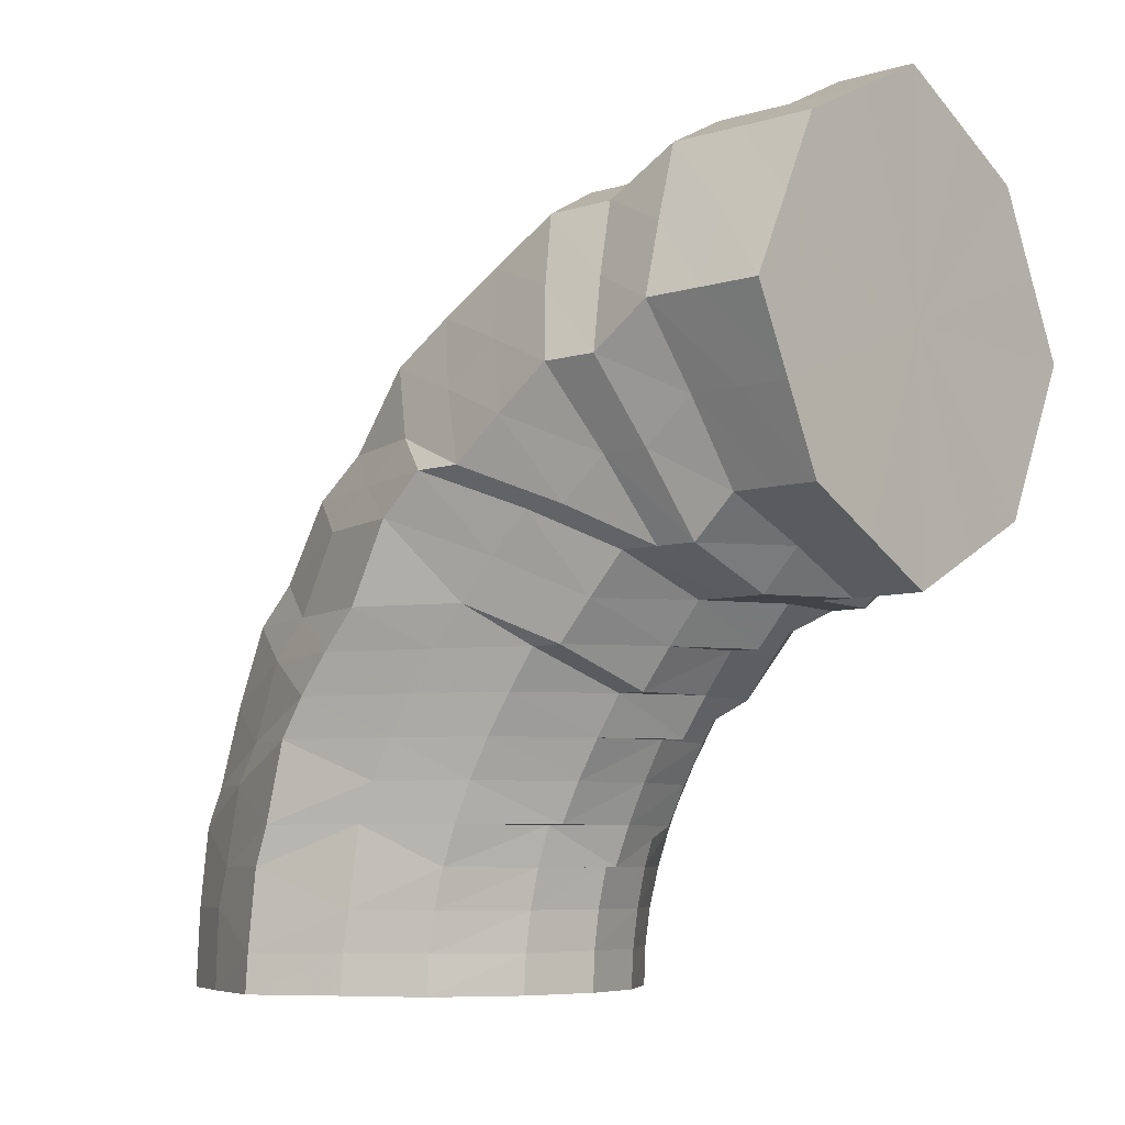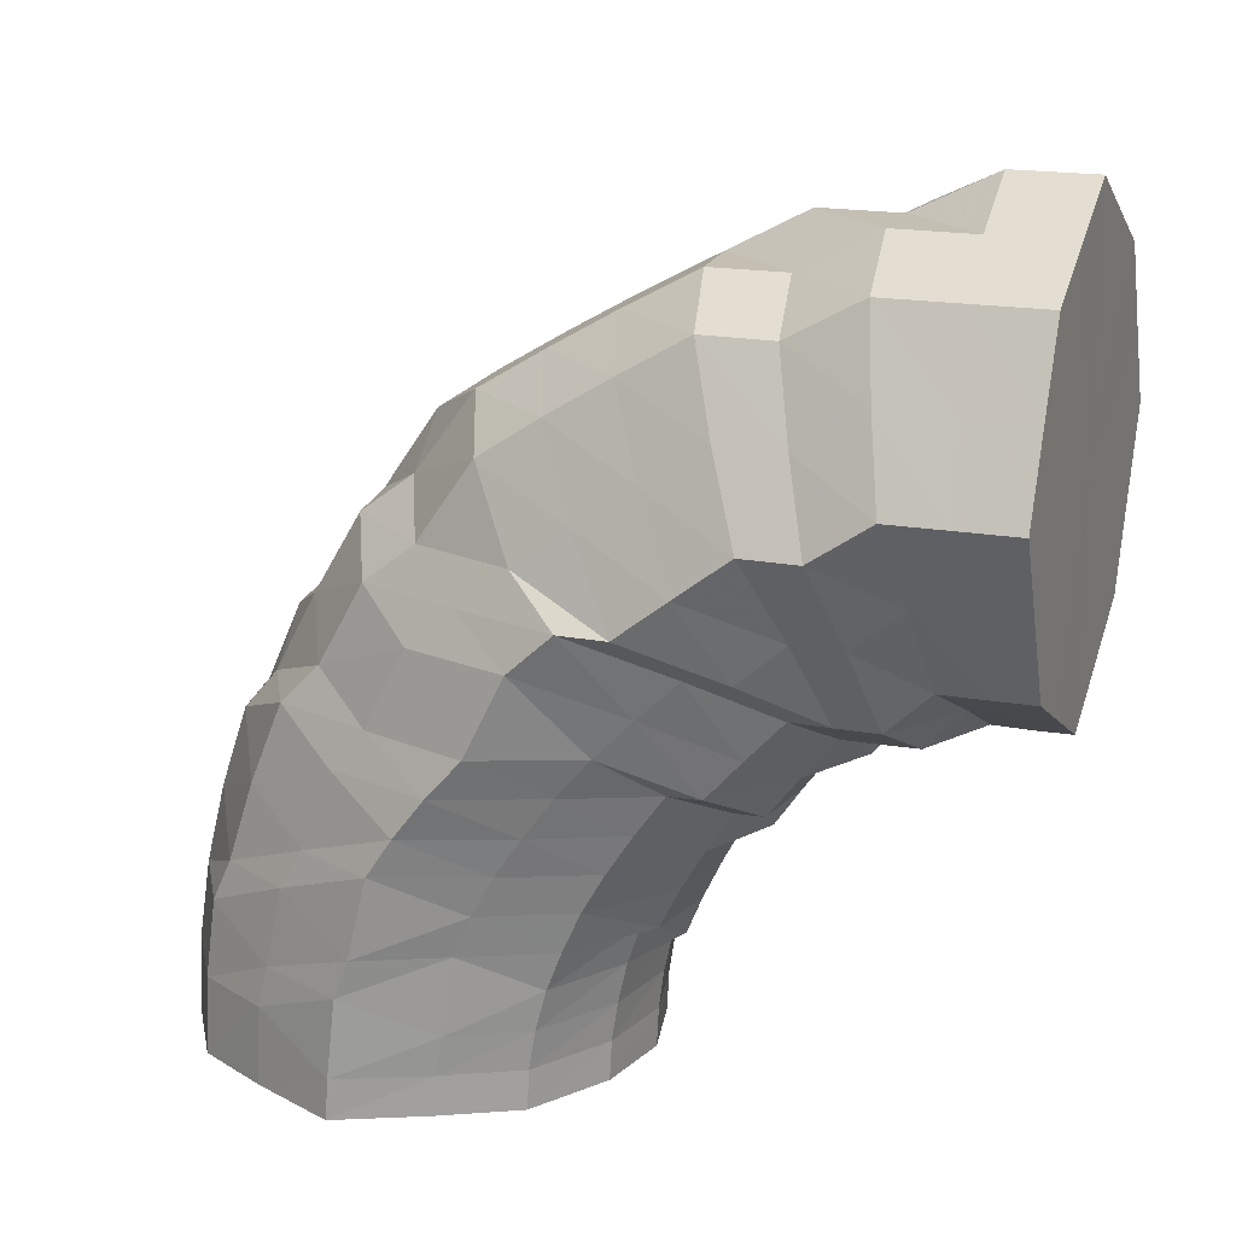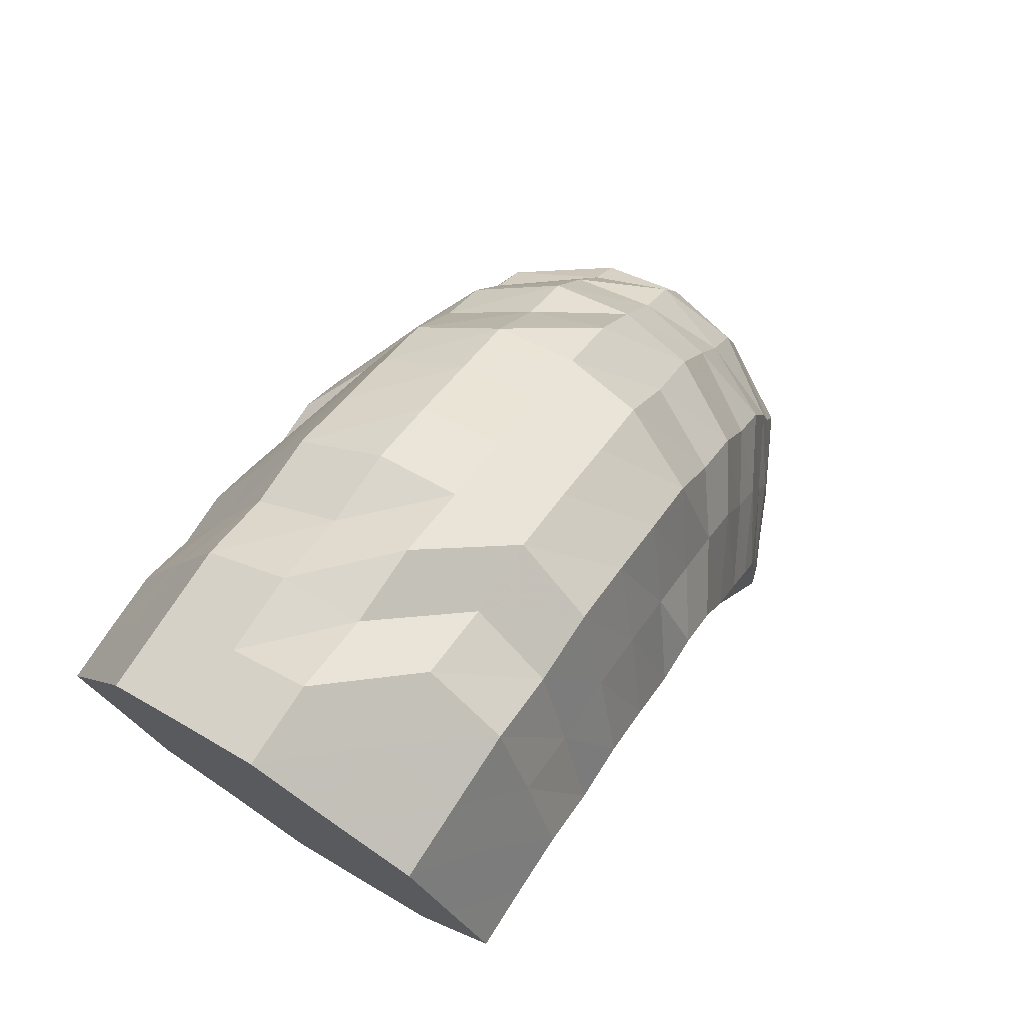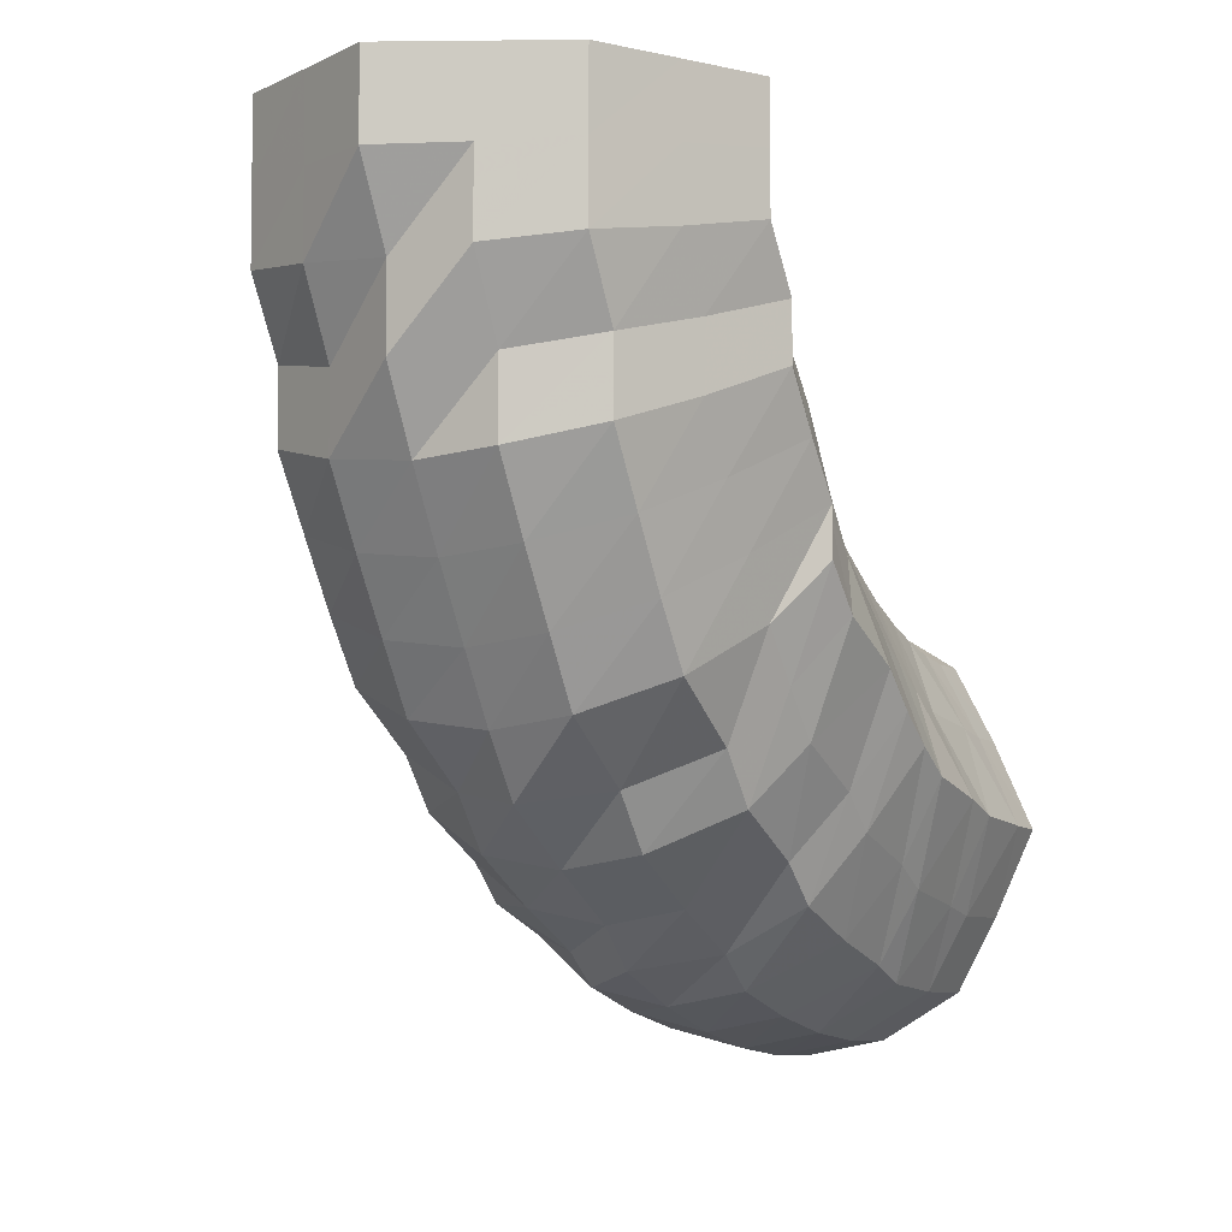
<metadata>
{"format":"obj","ext":"obj","renderer":"f3d","projection":"perspective","resolution":1024,"background":"white","views":[{"elev":-7.0,"azim":-49.3,"up":"+Y"},{"elev":17.7,"azim":-69.8,"up":"+Y"},{"elev":73.6,"azim":32.8,"up":"+Y"},{"elev":-5.0,"azim":-151.5,"up":"+Z"}]}
</metadata>
<code>
o 14229
v 2226 1880 16.2
v 2226 1880 16.2
v 2226 1880 16.2
v 2226 1880 16.21
v 2226 1880 16.22
v 2226 1880 16.2
v 2226 1880 16.22
v 2226 1880 16.24
v 2226 1880 16.22
v 2226 1880 16.2
v 2226 1880 16.21
v 2226 1880 16.22
v 2226 1880 16.21
v 2226 1880 16.21
v 2226 1880 16.21
v 2226 1880 16.2
v 2226 1880 16.2
v 2226 1880 16.21
v 2226 1880 16.22
v 2226 1880 16.23
v 2226 1880 16.22
v 2226 1880 16.2
v 2226 1880 16.22
v 2226 1880 16.24
v 2226 1880 16.24
v 2226 1880 16.24
v 2226 1880 16.22
v 2226 1880 16.24
v 2226 1880 16.26
v 2226 1880 16.26
v 2226 1880 16.26
v 2226 1880 16.24
v 2226 1880 16.26
v 2226 1880 16.28
v 2226 1880 16.28
v 2226 1880 16.28
v 2226 1880 16.26
v 2226 1880 16.28
v 2226 1880 16.3
v 2226 1880 16.3
v 2226 1880 16.3
v 2226 1880 16.28
v 2226 1880 16.3
v 2226 1880 16.31
v 2226 1880 16.31
v 2226 1880 16.31
v 2226 1880 16.3
v 2226 1880 16.31
v 2226 1880 16.32
v 2226 1880 16.32
v 2226 1880 16.31
v 2226 1880 16.31
v 2226 1880 16.31
v 2226 1880 16.31
v 2226 1880 16.31
v 2226 1880 16.31
v 2226 1880 16.31
v 2226 1880 16.31
v 2226 1880 16.3
v 2226 1880 16.3
v 2226 1880 16.3
v 2226 1880 16.31
v 2226 1880 16.3
v 2226 1880 16.28
v 2226 1880 16.28
v 2226 1880 16.28
v 2226 1880 16.3
v 2226 1880 16.28
v 2226 1880 16.26
v 2226 1880 16.26
v 2226 1880 16.26
v 2226 1880 16.28
v 2226 1880 16.26
v 2226 1880 16.24
v 2226 1880 16.26
v 2226 1880 16.24
v 2226 1880 16.24
v 2226 1880 16.24
v 2226 1880 16.23
v 2226 1880 16.21
v 2226 1880 16.22
v 2226 1880 16.22
v 2226 1880 16.23
v 2226 1880 16.25
v 2226 1880 16.23
v 2226 1880 16.22
v 2226 1880 16.22
v 2226 1880 16.23
v 2226 1880 16.23
v 2226 1880 16.24
v 2226 1880 16.25
v 2226 1880 16.26
v 2226 1880 16.27
v 2226 1880 16.28
v 2226 1880 16.29
v 2226 1880 16.29
v 2226 1880 16.31
v 2226 1880 16.31
v 2226 1880 16.32
v 2226 1880 16.32
v 2226 1880 16.32
v 2226 1880 16.33
v 2226 1880 16.32
v 2226 1880 16.32
v 2226 1880 16.31
v 2226 1880 16.31
v 2226 1880 16.29
v 2226 1880 16.29
v 2226 1880 16.27
v 2226 1880 16.28
v 2226 1880 16.26
v 2226 1880 16.24
v 2226 1880 16.25
v 2226 1880 16.24
v 2226 1880 16.26
v 2226 1880 16.28
v 2226 1880 16.26
v 2226 1880 16.24
v 2226 1880 16.25
v 2226 1880 16.25
v 2226 1880 16.24
v 2226 1880 16.25
v 2226 1880 16.25
v 2226 1880 16.26
v 2226 1880 16.26
v 2226 1880 16.27
v 2226 1880 16.28
v 2226 1880 16.29
v 2226 1880 16.3
v 2226 1880 16.31
v 2226 1880 16.32
v 2226 1880 16.32
v 2226 1880 16.33
v 2226 1880 16.33
v 2226 1880 16.33
v 2226 1880 16.34
v 2226 1880 16.33
v 2226 1880 16.33
v 2226 1880 16.32
v 2226 1880 16.32
v 2226 1880 16.3
v 2226 1880 16.31
v 2226 1880 16.29
v 2226 1880 16.27
v 2226 1880 16.29
v 2226 1880 16.27
v 2226 1880 16.3
v 2226 1880 16.32
v 2226 1880 16.3
v 2226 1880 16.26
v 2226 1880 16.29
v 2226 1880 16.28
v 2226 1880 16.26
v 2226 1880 16.28
v 2226 1880 16.26
v 2226 1880 16.28
v 2226 1880 16.27
v 2226 1880 16.29
v 2226 1880 16.29
v 2226 1880 16.3
v 2226 1880 16.31
v 2226 1880 16.32
v 2226 1880 16.31
v 2226 1880 16.3
v 2226 1880 16.33
v 2226 1880 16.32
v 2226 1880 16.34
v 2226 1880 16.33
v 2226 1880 16.34
v 2226 1880 16.34
v 2226 1880 16.35
v 2226 1880 16.32
v 2226 1880 16.31
v 2226 1880 16.34
v 2226 1880 16.35
v 2226 1880 16.35
v 2226 1880 16.34
v 2226 1880 16.35
v 2226 1880 16.33
v 2226 1880 16.34
v 2226 1880 16.33
v 2226 1880 16.31
v 2226 1880 16.32
v 2226 1880 16.31
v 2226 1880 16.34
v 2226 1880 16.35
v 2226 1880 16.34
v 2226 1880 16.3
v 2226 1880 16.33
v 2226 1880 16.32
v 2226 1880 16.3
v 2226 1880 16.31
v 2226 1880 16.29
v 2226 1880 16.31
v 2226 1880 16.3
v 2226 1880 16.31
v 2226 1880 16.3
v 2226 1880 16.32
v 2226 1880 16.31
v 2226 1880 16.32
v 2226 1880 16.33
v 2226 1880 16.34
v 2226 1880 16.35
v 2226 1880 16.35
v 2226 1880 16.36
v 2226 1880 16.36
v 2226 1880 16.37
v 2226 1880 16.34
v 2226 1880 16.37
v 2226 1880 16.34
v 2226 1880 16.36
v 2226 1880 16.36
v 2226 1880 16.33
v 2226 1880 16.35
v 2226 1880 16.38
v 2226 1880 16.33
v 2226 1880 16.35
v 2226 1880 16.38
v 2226 1880 16.37
v 2226 1880 16.33
v 2226 1880 16.35
v 2226 1880 16.37
v 2226 1880 16.34
v 2226 1880 16.35
v 2226 1880 16.37
v 2226 1880 16.34
v 2226 1880 16.35
v 2226 1880 16.37
v 2226 1880 16.39
v 2226 1880 16.39
v 2226 1880 16.41
v 2226 1880 16.39
v 2226 1880 16.41
v 2226 1880 16.39
v 2226 1880 16.41
v 2226 1880 16.39
v 2226 1880 16.41
v 2226 1880 16.41
v 2226 1880 16.41
v 2226 1880 16.41
v 2226 1880 16.41
v 2226 1880 16.41
v 2226 1880 16.41
v 2226 1880 16.41
v 2226 1880 16.41
v 2226 1880 16.4
v 2226 1880 16.41
v 2226 1880 16.38
v 2226 1880 16.4
v 2226 1880 16.41
v 2226 1880 16.41
v 2226 1880 16.39
v 2226 1880 16.4
v 2226 1880 16.41
v 2226 1880 16.41
v 2226 1880 16.38
v 2226 1880 16.39
v 2226 1880 16.38
v 2226 1880 16.37
v 2226 1880 16.39
v 2226 1880 16.4
v 2226 1880 16.41
v 2226 1880 16.41
v 2226 1880 16.4
v 2226 1880 16.41
v 2226 1880 16.41
v 2226 1880 16.41
v 2226 1880 16.4
v 2226 1880 16.41
v 2226 1880 16.41
v 2226 1880 16.4
v 2226 1880 16.41
v 2226 1880 16.41
v 2226 1880 16.39
v 2226 1880 16.41
v 2226 1880 16.41
v 2226 1880 16.41
v 2226 1880 16.39
v 2226 1880 16.39
v 2226 1880 16.39
v 2226 1880 16.41
v 2226 1880 16.41
v 2226 1880 16.41
v 2226 1880 16.41
v 2226 1880 16.37
v 2226 1880 16.38
v 2226 1880 16.36
v 2226 1880 16.38
v 2226 1880 16.36
v 2226 1880 16.35
v 2226 1880 16.38
v 2226 1880 16.37
v 2226 1880 16.36
v 2226 1880 16.35
v 2226 1880 16.36
v 2226 1880 16.37
v 2226 1880 16.38
v 2226 1880 16.35
v 2226 1880 16.36
v 2226 1880 16.36
v 2226 1880 16.37
v 2226 1880 16.36
v 2226 1880 16.35
v 2226 1880 16.36
v 2226 1880 16.37
v 2226 1880 16.38
v 2226 1880 16.38
v 2226 1880 16.39
v 2226 1880 16.39
v 2226 1880 16.2
v 2226 1880 16.2
v 2226 1880 16.26
v 2226 1880 16.22
v 2226 1880 16.2
v 2226 1880 16.24
v 2226 1880 16.22
v 2226 1880 16.26
v 2226 1880 16.24
v 2226 1880 16.28
v 2226 1880 16.26
v 2226 1880 16.3
v 2226 1880 16.28
v 2226 1880 16.31
v 2226 1880 16.3
v 2226 1880 16.31
v 2226 1880 16.31
f 1 2 3
f 3 4 5
f 2 4 6
f 5 7 8
f 4 7 9
f 2 10 4
f 4 11 7
f 10 11 4
f 11 12 7
f 13 10 2
f 10 14 11
f 15 13 2
f 15 2 16
f 17 15 1
f 13 18 10
f 18 14 10
f 19 13 15
f 20 18 13
f 19 20 13
f 21 19 15
f 21 15 22
f 23 21 17
f 24 19 21
f 25 20 19
f 24 25 19
f 26 24 21
f 26 21 27
f 28 26 23
f 29 24 26
f 30 25 24
f 29 30 24
f 31 29 26
f 31 26 32
f 33 31 28
f 34 29 31
f 35 30 29
f 34 35 29
f 36 34 31
f 36 31 37
f 38 36 33
f 39 34 36
f 40 35 34
f 39 40 34
f 41 39 36
f 41 36 42
f 43 41 38
f 44 39 41
f 45 40 39
f 44 45 39
f 46 44 41
f 46 41 47
f 48 46 43
f 49 44 46
f 50 45 44
f 49 50 44
f 51 49 46
f 51 46 52
f 53 51 48
f 54 49 51
f 55 50 49
f 54 55 49
f 56 54 51
f 56 51 57
f 58 56 53
f 59 54 56
f 60 55 54
f 59 60 54
f 61 59 56
f 61 56 62
f 63 61 58
f 64 59 61
f 65 60 59
f 64 65 59
f 66 64 61
f 66 61 67
f 68 66 63
f 69 64 66
f 70 65 64
f 69 70 64
f 71 69 66
f 71 66 72
f 73 71 68
f 8 74 73
f 74 71 75
f 7 74 76
f 7 12 74
f 74 77 71
f 12 77 74
f 77 69 71
f 77 78 69
f 78 70 69
f 12 79 77
f 79 78 77
f 80 79 12
f 11 80 12
f 14 80 11
f 80 81 79
f 14 82 80
f 82 81 80
f 79 83 78
f 81 83 79
f 83 84 78
f 78 84 70
f 81 85 83
f 86 82 14
f 18 86 14
f 82 87 81
f 87 85 81
f 86 88 82
f 88 87 82
f 89 86 18
f 20 89 18
f 90 88 86
f 89 90 86
f 91 89 20
f 25 91 20
f 92 90 89
f 91 92 89
f 93 91 25
f 30 93 25
f 94 92 91
f 93 94 91
f 95 93 30
f 35 95 30
f 96 94 93
f 95 96 93
f 97 95 35
f 40 97 35
f 98 96 95
f 97 98 95
f 99 97 40
f 45 99 40
f 100 98 97
f 99 100 97
f 101 99 45
f 50 101 45
f 102 100 99
f 101 102 99
f 103 101 50
f 55 103 50
f 104 102 101
f 103 104 101
f 105 103 55
f 60 105 55
f 106 104 103
f 105 106 103
f 107 105 60
f 65 107 60
f 108 106 105
f 107 108 105
f 109 107 65
f 70 109 65
f 84 109 70
f 109 110 107
f 110 108 107
f 84 111 109
f 111 110 109
f 112 111 84
f 83 112 84
f 85 112 83
f 112 113 111
f 85 114 112
f 114 113 112
f 111 115 110
f 113 115 111
f 115 116 110
f 110 116 108
f 113 117 115
f 118 114 85
f 87 118 85
f 114 119 113
f 119 117 113
f 118 120 114
f 120 119 114
f 121 118 87
f 88 121 87
f 122 120 118
f 121 122 118
f 123 121 88
f 90 123 88
f 124 122 121
f 123 124 121
f 125 123 90
f 92 125 90
f 126 124 123
f 125 126 123
f 127 125 92
f 94 127 92
f 128 126 125
f 127 128 125
f 129 127 94
f 96 129 94
f 130 128 127
f 129 130 127
f 131 129 96
f 98 131 96
f 132 130 129
f 131 132 129
f 133 131 98
f 100 133 98
f 134 132 131
f 133 134 131
f 135 133 100
f 102 135 100
f 136 134 133
f 135 136 133
f 137 135 102
f 104 137 102
f 138 136 135
f 137 138 135
f 139 137 104
f 106 139 104
f 140 138 137
f 139 140 137
f 141 139 106
f 108 141 106
f 116 141 108
f 141 142 139
f 142 140 139
f 116 143 141
f 143 142 141
f 144 143 116
f 115 144 116
f 117 144 115
f 144 145 143
f 117 146 144
f 146 145 144
f 143 147 142
f 145 147 143
f 147 148 142
f 142 148 140
f 145 149 147
f 150 146 117
f 119 150 117
f 146 151 145
f 151 149 145
f 150 152 146
f 152 151 146
f 153 150 119
f 120 153 119
f 154 152 150
f 153 154 150
f 155 153 120
f 122 155 120
f 156 154 153
f 155 156 153
f 157 155 122
f 124 157 122
f 158 156 155
f 157 158 155
f 159 157 124
f 126 159 124
f 160 158 157
f 159 160 157
f 161 162 160
f 163 160 159
f 164 159 126
f 164 163 159
f 128 164 126
f 165 163 164
f 166 164 128
f 166 165 164
f 130 166 128
f 165 167 163
f 168 166 130
f 132 168 130
f 169 165 166
f 168 169 166
f 170 168 132
f 169 171 165
f 171 167 165
f 134 170 132
f 167 172 173
f 174 170 134
f 136 174 134
f 170 175 168
f 175 169 168
f 174 176 170
f 176 175 170
f 177 174 136
f 138 177 136
f 178 176 174
f 177 178 174
f 179 177 138
f 140 179 138
f 148 179 140
f 179 180 177
f 180 178 177
f 148 181 179
f 181 180 179
f 182 181 148
f 147 182 148
f 149 182 147
f 182 183 181
f 149 184 182
f 184 183 182
f 181 185 180
f 183 185 181
f 185 186 180
f 180 186 178
f 183 187 185
f 188 184 149
f 151 188 149
f 184 189 183
f 189 187 183
f 188 190 184
f 190 189 184
f 191 188 151
f 152 191 151
f 192 190 188
f 191 192 188
f 193 191 152
f 154 193 152
f 194 192 191
f 193 194 191
f 195 193 154
f 156 195 154
f 196 194 193
f 195 196 193
f 197 195 156
f 158 197 156
f 198 196 195
f 197 198 195
f 199 197 158
f 160 199 158
f 200 199 160
f 199 201 197
f 201 198 197
f 200 202 199
f 202 201 199
f 203 202 200
f 167 203 200
f 202 204 201
f 205 203 167
f 171 205 167
f 203 206 202
f 206 204 202
f 205 207 203
f 207 206 203
f 204 208 201
f 201 208 198
f 206 209 204
f 208 210 198
f 198 210 196
f 204 211 208
f 209 211 204
f 208 212 210
f 211 212 208
f 210 213 196
f 196 213 194
f 212 214 210
f 210 214 213
f 211 215 212
f 213 216 194
f 194 216 192
f 214 217 213
f 213 217 216
f 212 218 214
f 215 218 212
f 214 219 217
f 218 219 214
f 216 220 192
f 192 220 190
f 217 221 216
f 216 221 220
f 219 222 217
f 217 222 221
f 220 223 190
f 190 223 189
f 221 224 220
f 220 224 223
f 222 225 221
f 221 225 224
f 223 226 189
f 189 226 187
f 224 227 223
f 223 227 226
f 225 228 224
f 224 228 227
f 222 229 225
f 225 230 228
f 229 230 225
f 229 231 230
f 232 229 222
f 232 233 229
f 219 232 222
f 234 232 219
f 234 235 232
f 218 234 219
f 236 234 218
f 236 237 234
f 215 236 218
f 238 239 232
f 240 238 234
f 239 241 229
f 242 240 236
f 238 239 243
f 240 238 243
f 239 241 243
f 242 240 243
f 241 244 243
f 241 244 230
f 245 242 243
f 245 242 246
f 246 236 215
f 246 247 236
f 248 246 215
f 248 215 211
f 209 248 211
f 249 246 248
f 249 250 246
f 251 245 249
f 251 245 243
f 252 249 248
f 252 248 209
f 253 249 252
f 253 254 249
f 255 251 253
f 255 251 243
f 256 252 209
f 256 209 206
f 207 256 206
f 257 252 256
f 257 253 252
f 258 256 207
f 258 257 256
f 259 258 207
f 259 207 205
f 260 257 258
f 261 253 257
f 260 261 257
f 261 262 253
f 263 255 261
f 263 255 243
f 264 261 260
f 264 265 261
f 266 263 264
f 266 263 243
f 267 266 243
f 267 266 268
f 268 269 264
f 270 267 243
f 270 267 271
f 272 270 243
f 271 273 268
f 272 270 274
f 274 275 271
f 276 272 243
f 277 276 243
f 244 277 243
f 276 272 278
f 244 277 279
f 277 276 280
f 278 281 274
f 280 282 278
f 279 283 280
f 230 284 279
f 230 279 228
f 228 279 285
f 279 280 285
f 228 285 227
f 280 278 286
f 285 280 286
f 227 285 287
f 285 286 287
f 227 287 226
f 286 278 288
f 278 274 288
f 287 286 289
f 286 288 289
f 226 287 290
f 287 289 290
f 226 290 187
f 288 274 291
f 274 271 291
f 289 288 292
f 288 291 292
f 290 289 293
f 289 292 293
f 187 290 294
f 290 293 294
f 187 294 185
f 185 294 186
f 294 293 295
f 294 295 186
f 293 292 296
f 293 296 295
f 292 297 296
f 292 291 297
f 186 295 298
f 186 298 178
f 178 298 176
f 295 299 298
f 295 296 299
f 298 300 176
f 298 299 300
f 176 300 175
f 296 301 299
f 296 297 301
f 299 302 300
f 299 301 302
f 300 303 175
f 300 302 303
f 175 303 169
f 303 171 169
f 303 304 171
f 302 304 303
f 304 205 171
f 304 259 205
f 302 305 304
f 305 259 304
f 301 305 302
f 305 306 259
f 306 258 259
f 306 260 258
f 301 307 305
f 307 306 305
f 297 307 301
f 308 260 306
f 307 308 306
f 308 264 260
f 268 264 308
f 309 308 307
f 309 268 308
f 297 309 307
f 271 268 309
f 291 309 297
f 291 271 309
f 310 311 312
f 311 313 312
f 314 310 312
f 313 315 312
f 316 314 312
f 315 317 312
f 318 316 312
f 317 319 312
f 320 318 312
f 319 321 312
f 322 320 312
f 321 323 312
f 324 322 312
f 323 325 312
f 326 324 312
f 325 326 312

</code>
